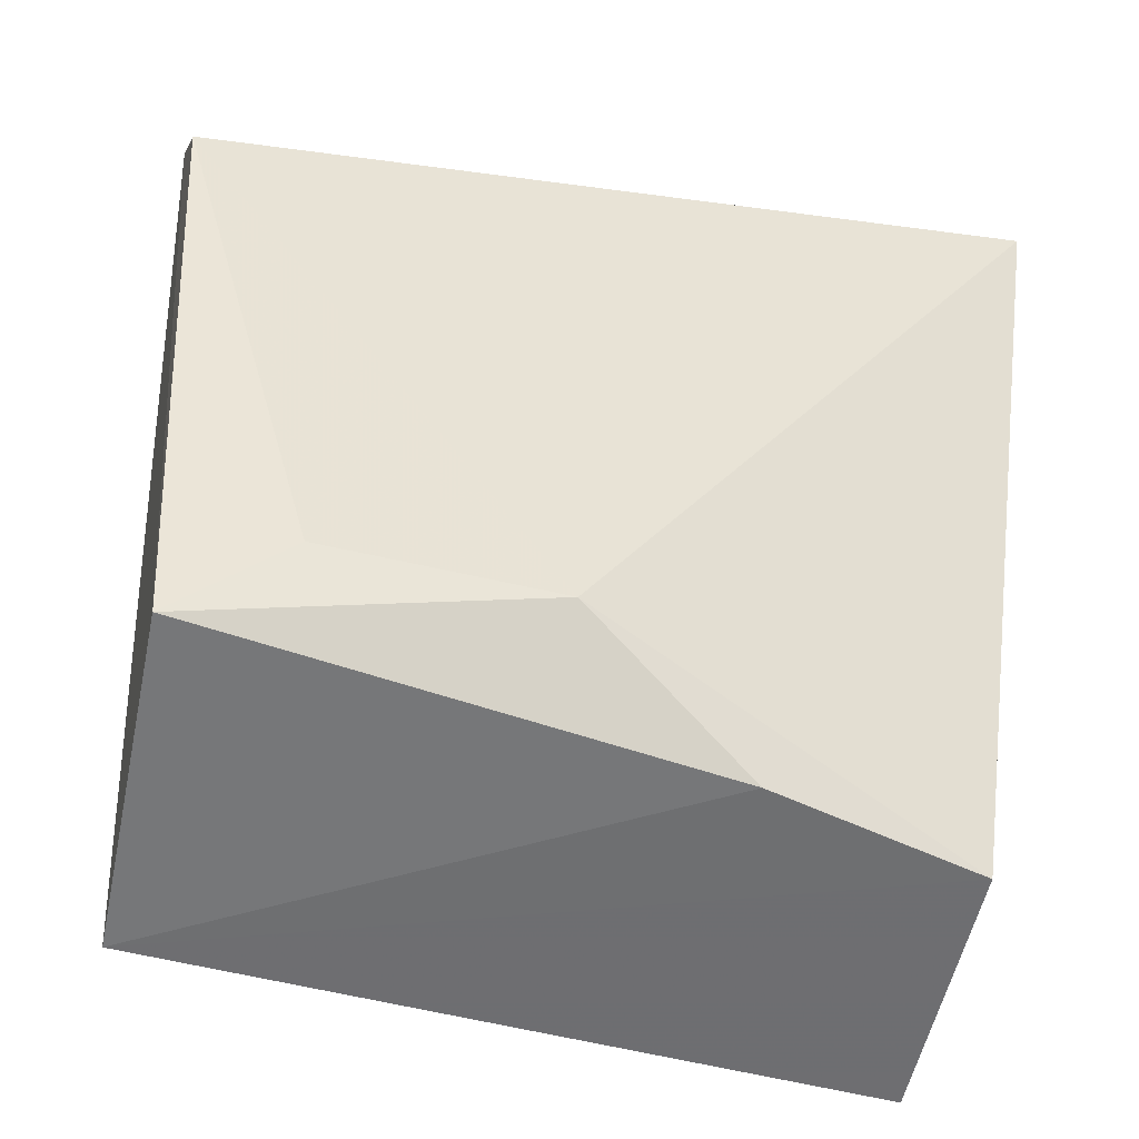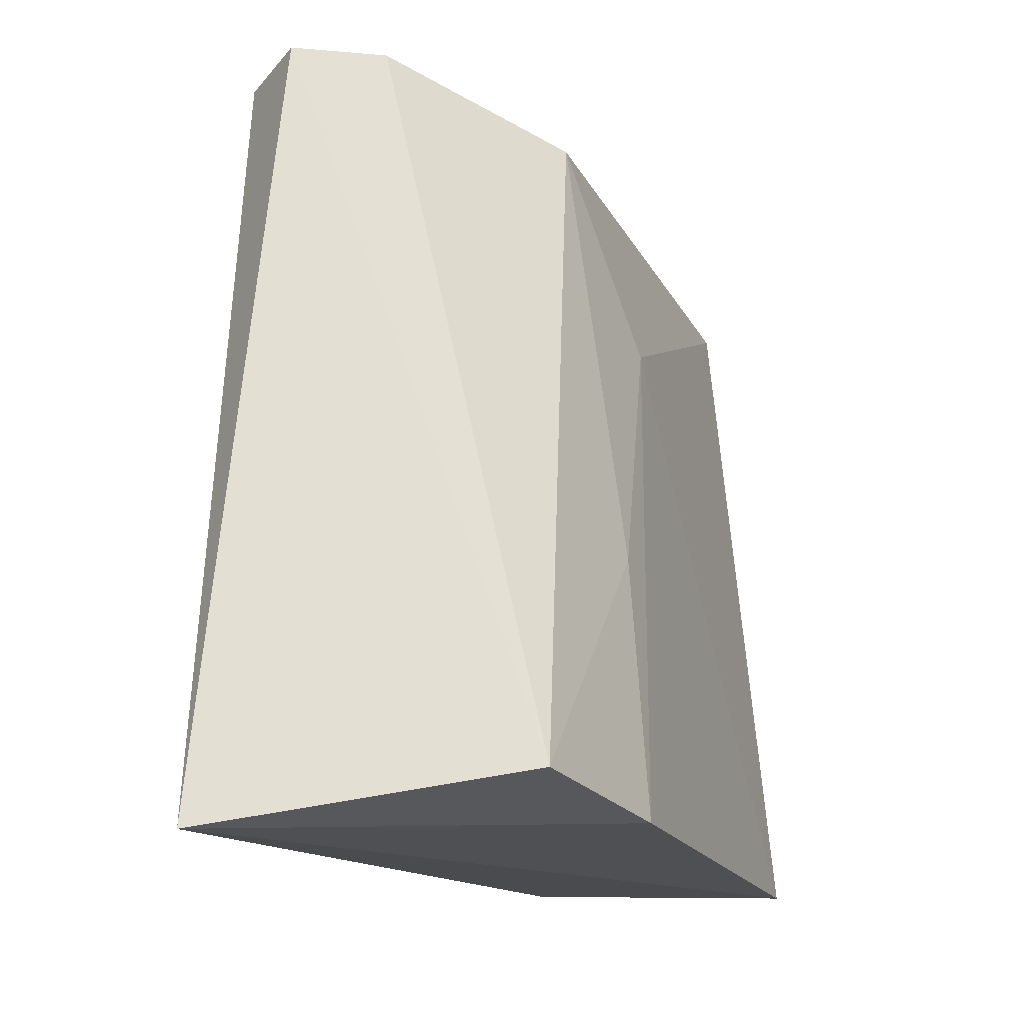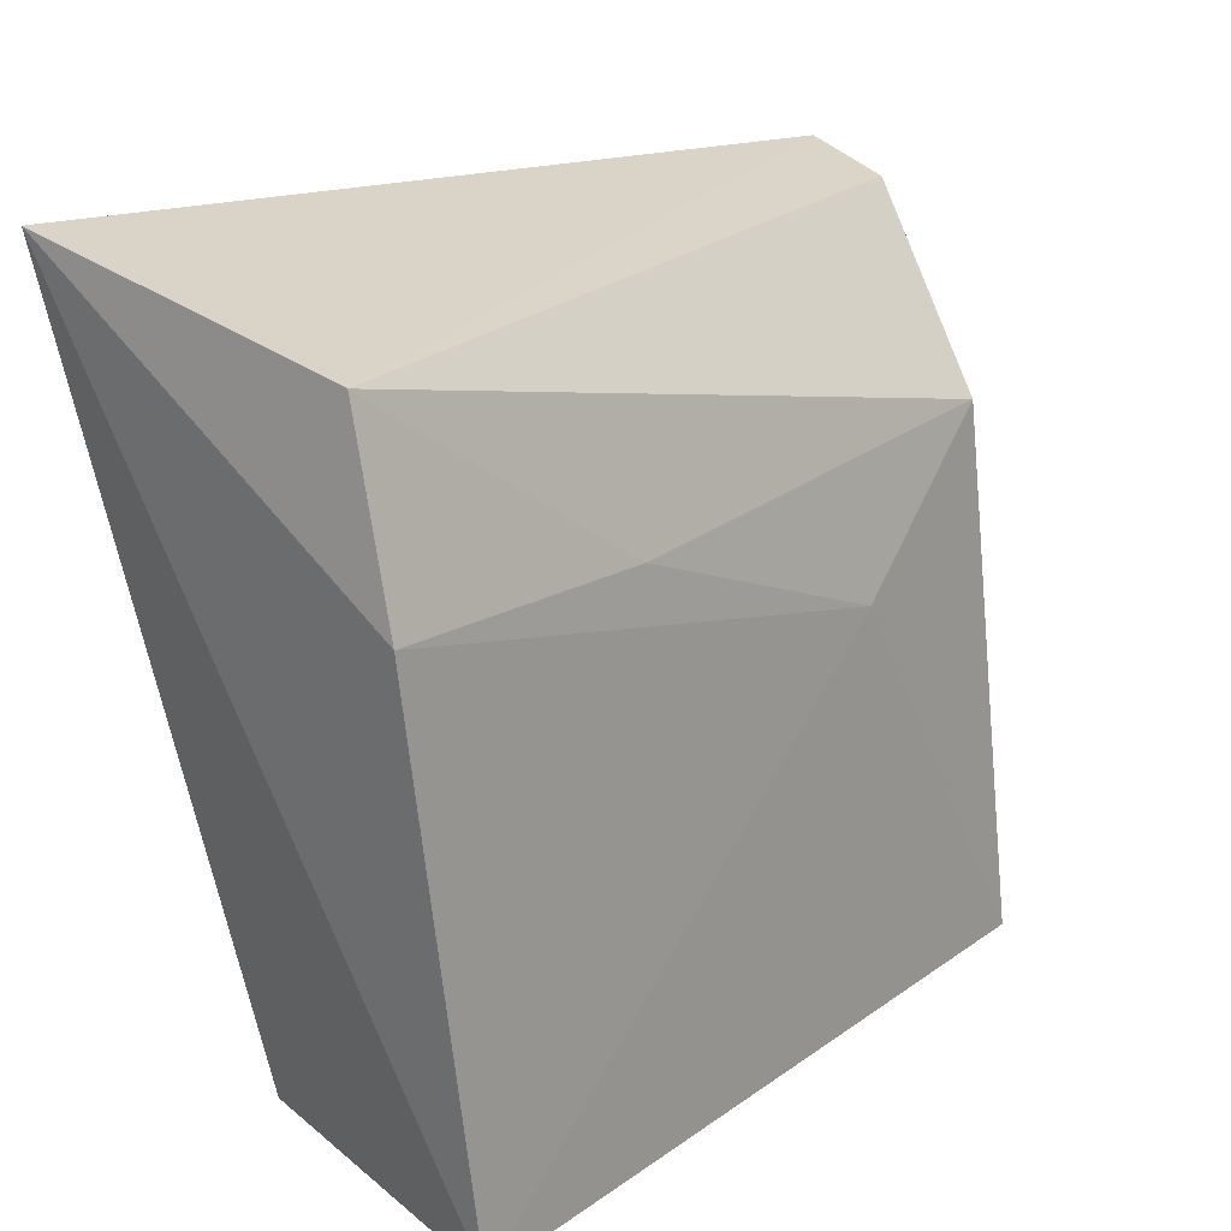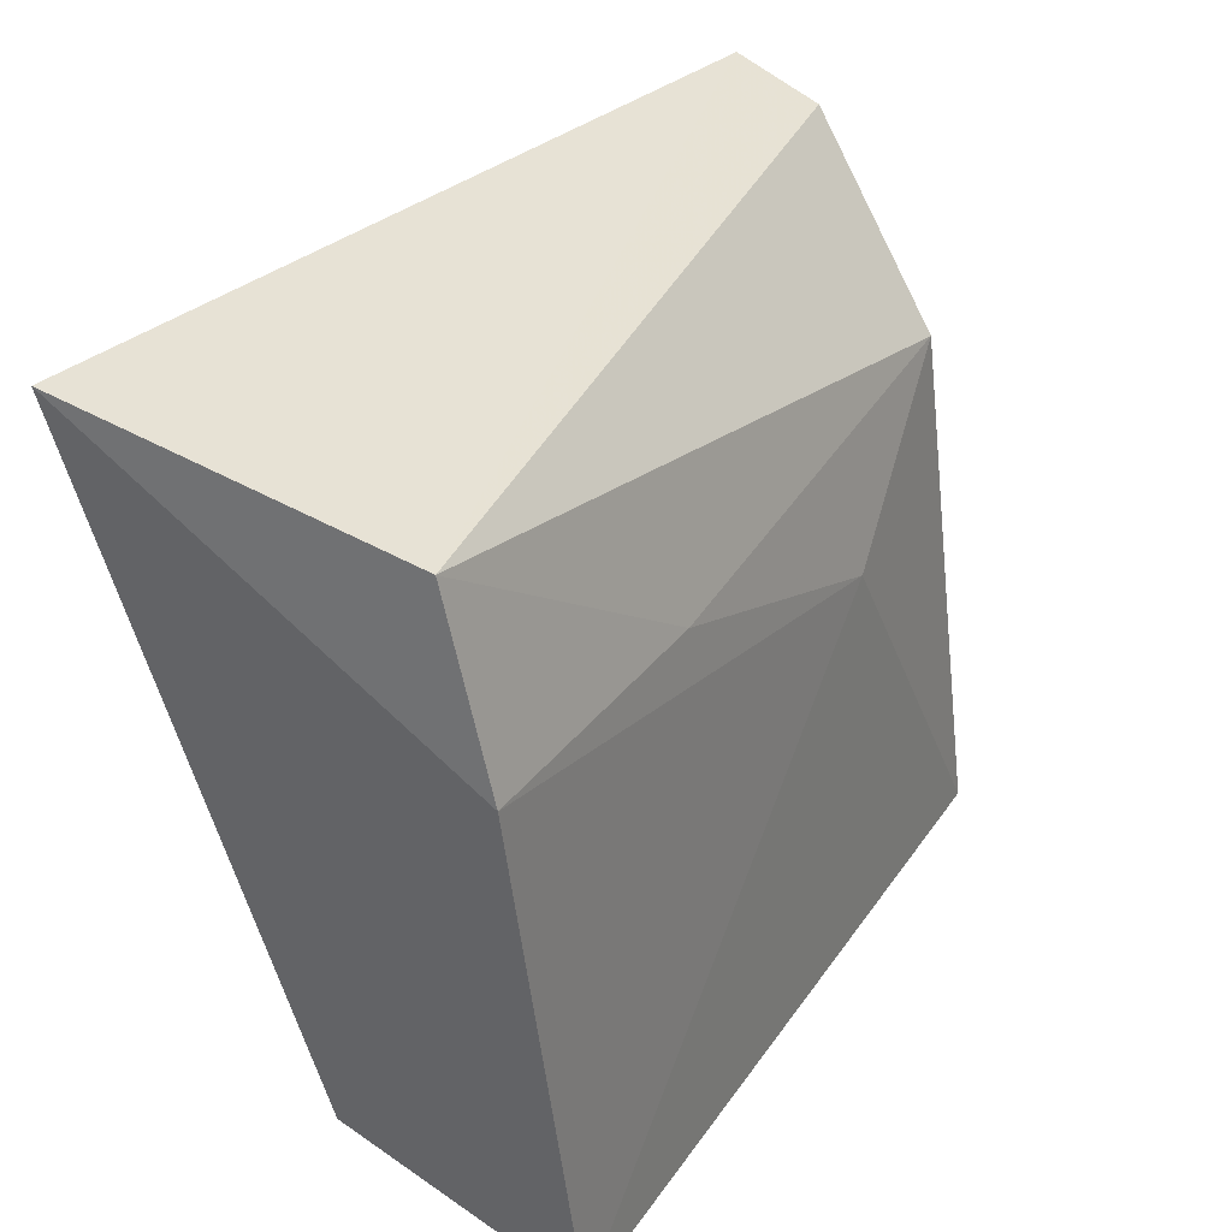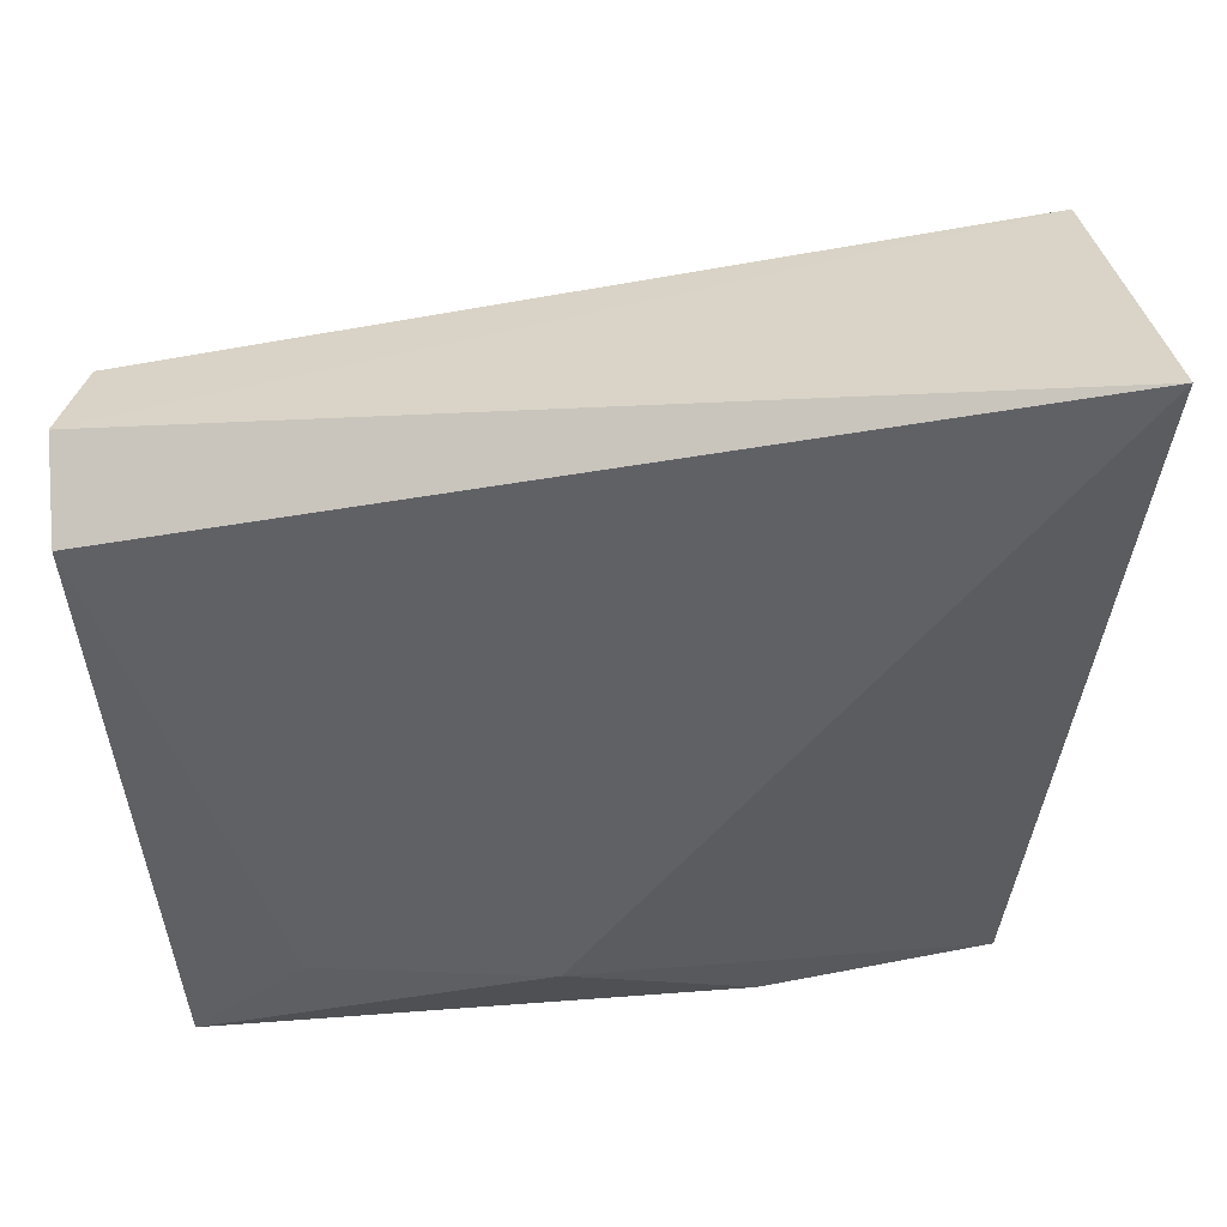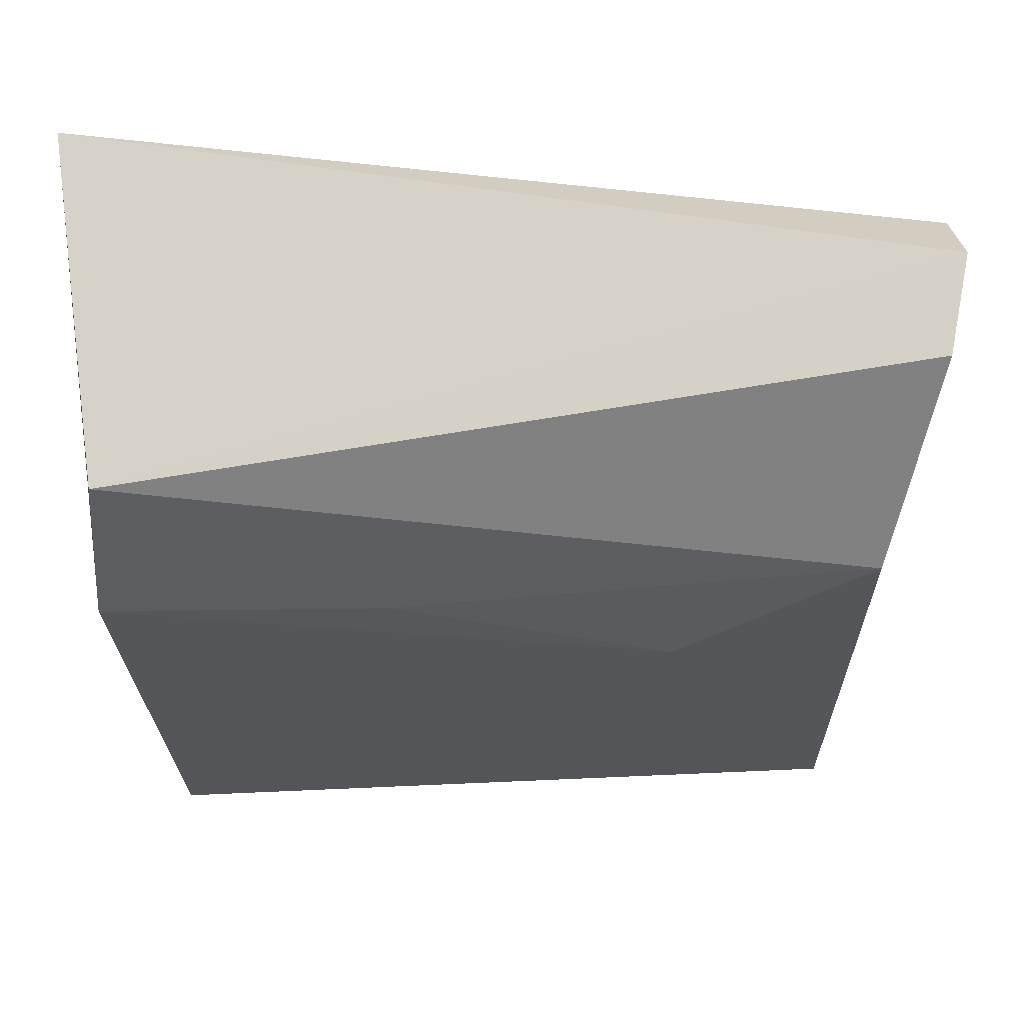
<metadata>
{"format":"obj","ext":"obj","renderer":"f3d","projection":"perspective","resolution":1024,"background":"white","views":[{"elev":-49.5,"azim":-103.9,"up":"+Z"},{"elev":-20.1,"azim":13.0,"up":"+Y"},{"elev":26.3,"azim":46.0,"up":"+Z"},{"elev":40.0,"azim":35.6,"up":"+Z"},{"elev":39.5,"azim":-88.0,"up":"+Z"},{"elev":70.6,"azim":92.1,"up":"+Z"}]}
</metadata>
<code>
v 0.03314 0.07256 0.09168
v 0.04381 0.03731 0.08617
v 0.04351 0.07053 0.06105
v 0.02839 0.07101 0.06312
v 0.02678 0.03575 0.0965
v 0.03414 0.03866 0.06314
v 0.02873 0.07321 0.09233
v 0.04008 0.07064 0.08435
v 0.04117 0.038 0.09411
v 0.04633 0.03827 0.06203
v 0.03146 0.04845 0.06303
v 0.0259 0.07293 0.08936
v 0.04261 0.06193 0.07893
v 0.04284 0.04946 0.08493
v 0.0278 0.05622 0.0673
v 0.02773 0.06623 0.06747
f 7 1 3
f 7 3 4
f 8 3 1
f 9 5 2
f 9 7 5
f 9 1 7
f 9 8 1
f 10 6 3
f 10 2 5
f 10 5 6
f 11 4 3
f 11 3 6
f 12 7 4
f 12 5 7
f 13 3 8
f 13 10 3
f 13 2 10
f 14 9 2
f 14 8 9
f 14 13 8
f 14 2 13
f 15 11 6
f 15 6 5
f 15 4 11
f 15 5 12
f 16 15 12
f 16 12 4
f 16 4 15

</code>
